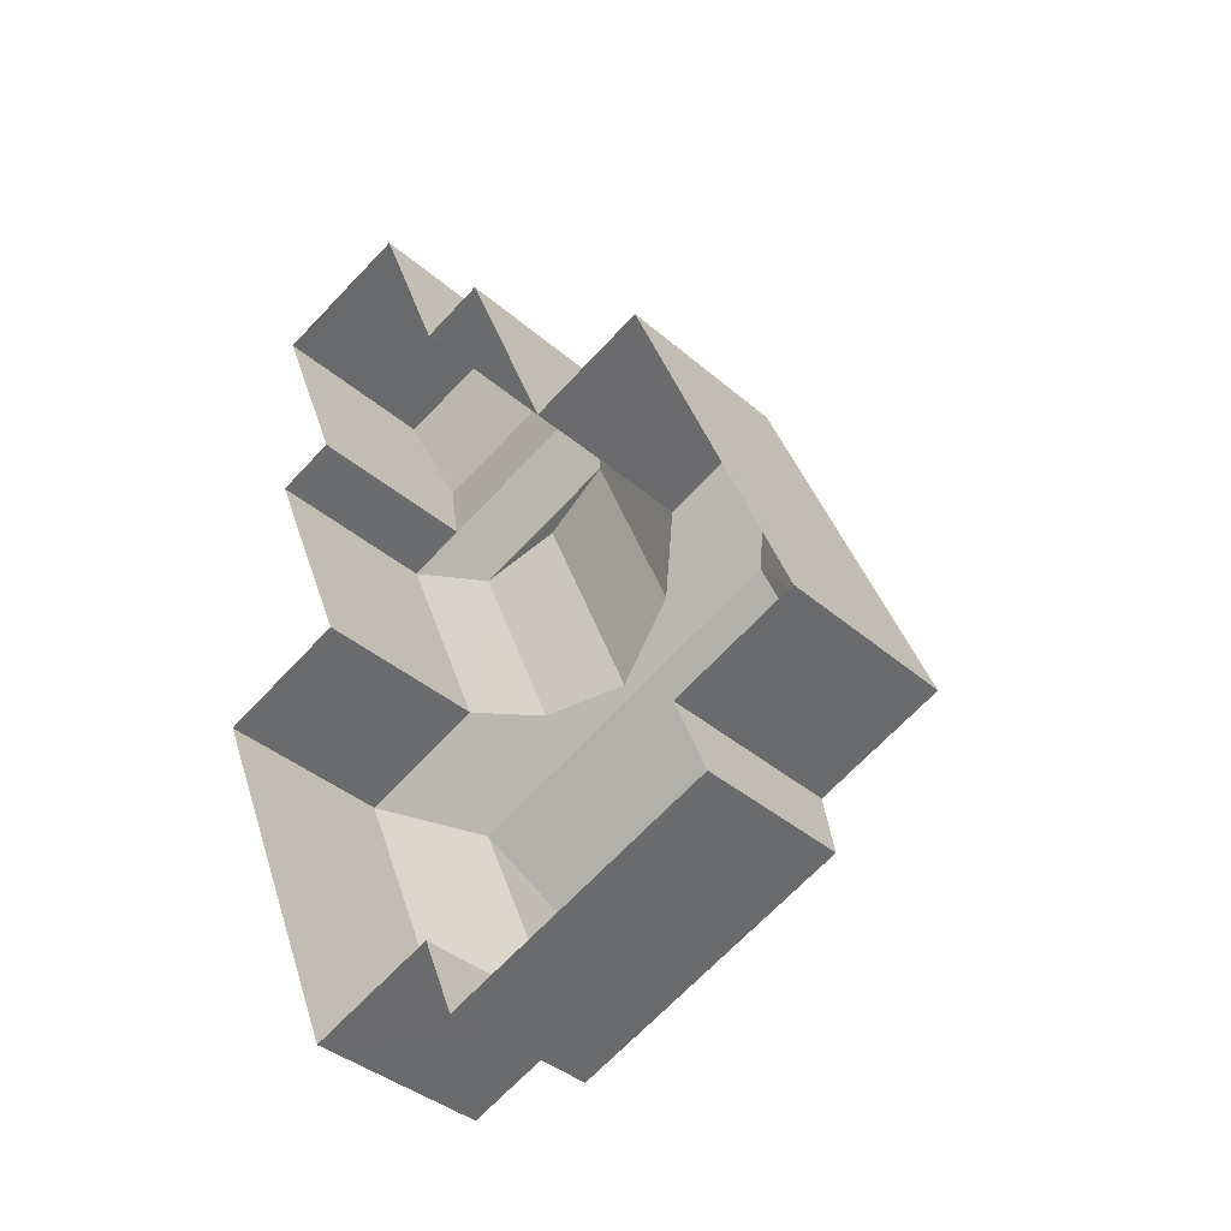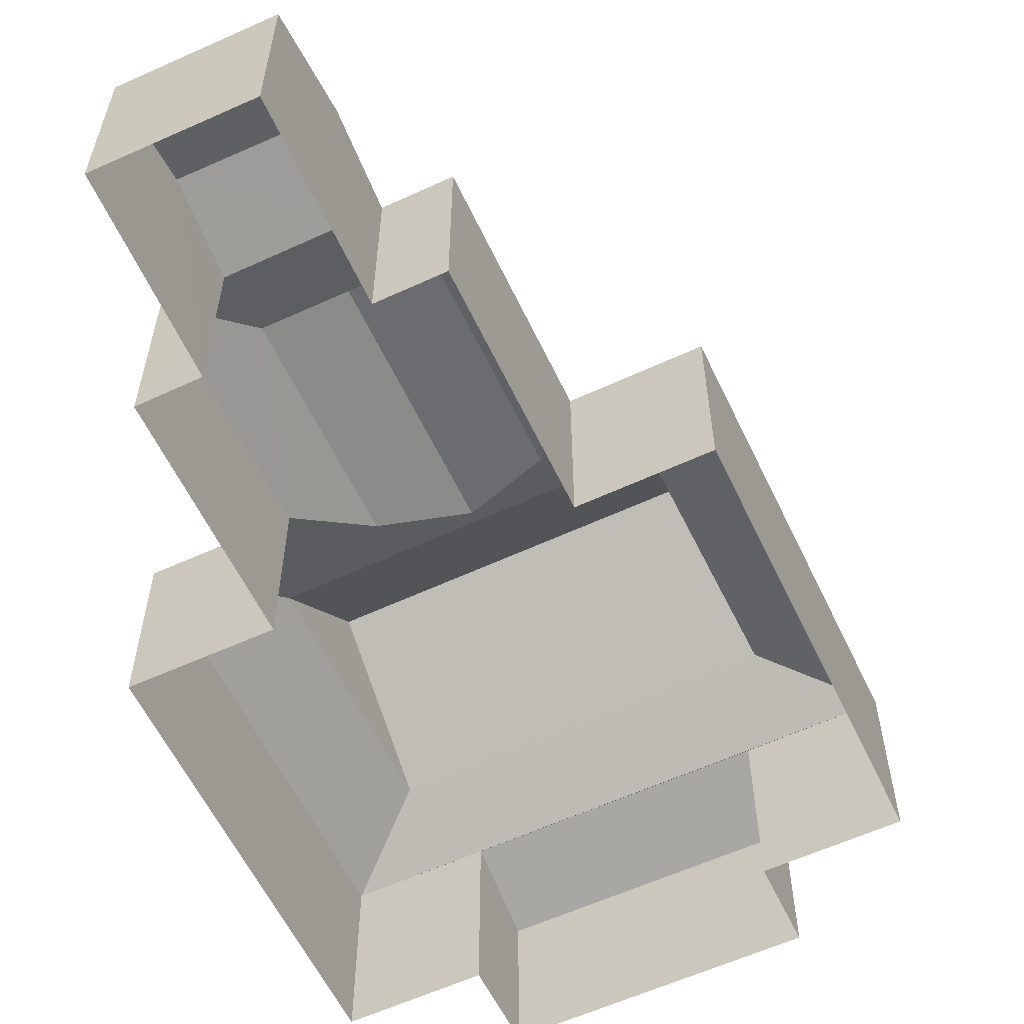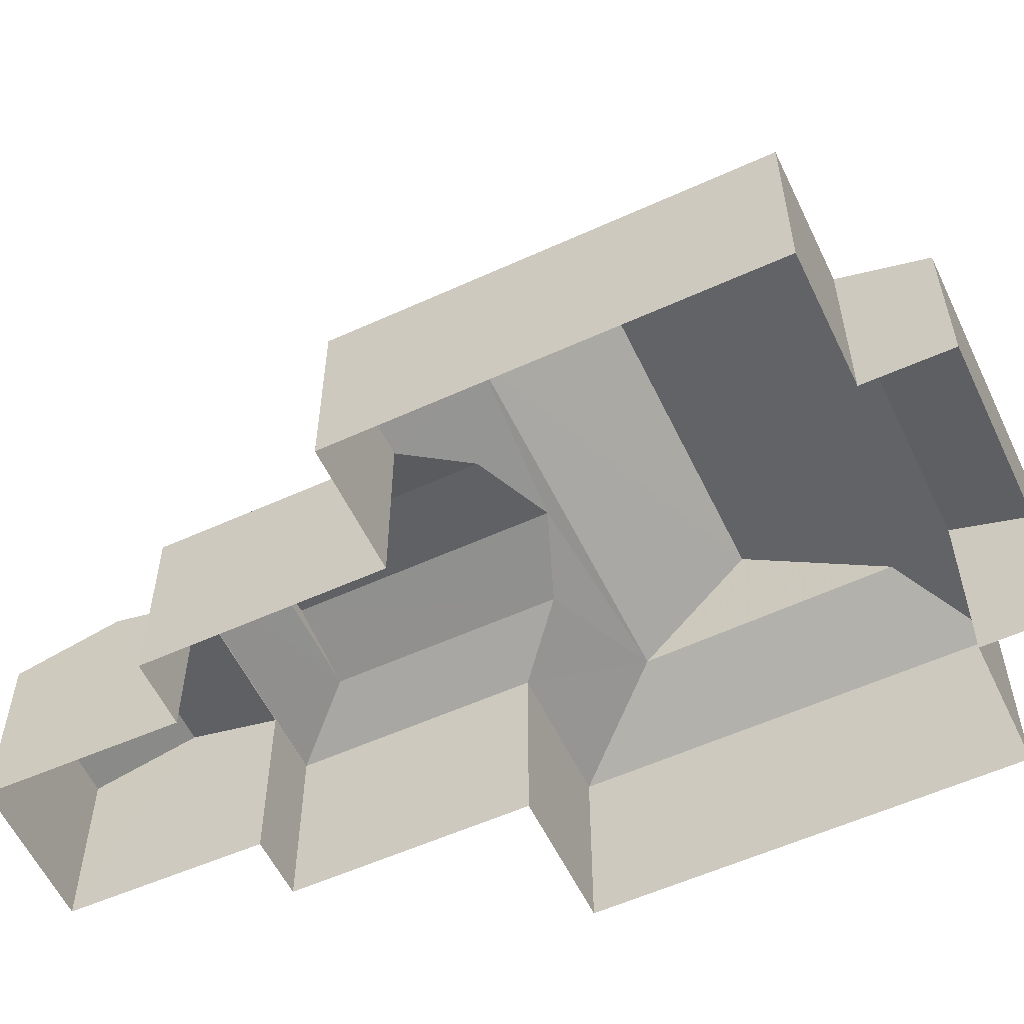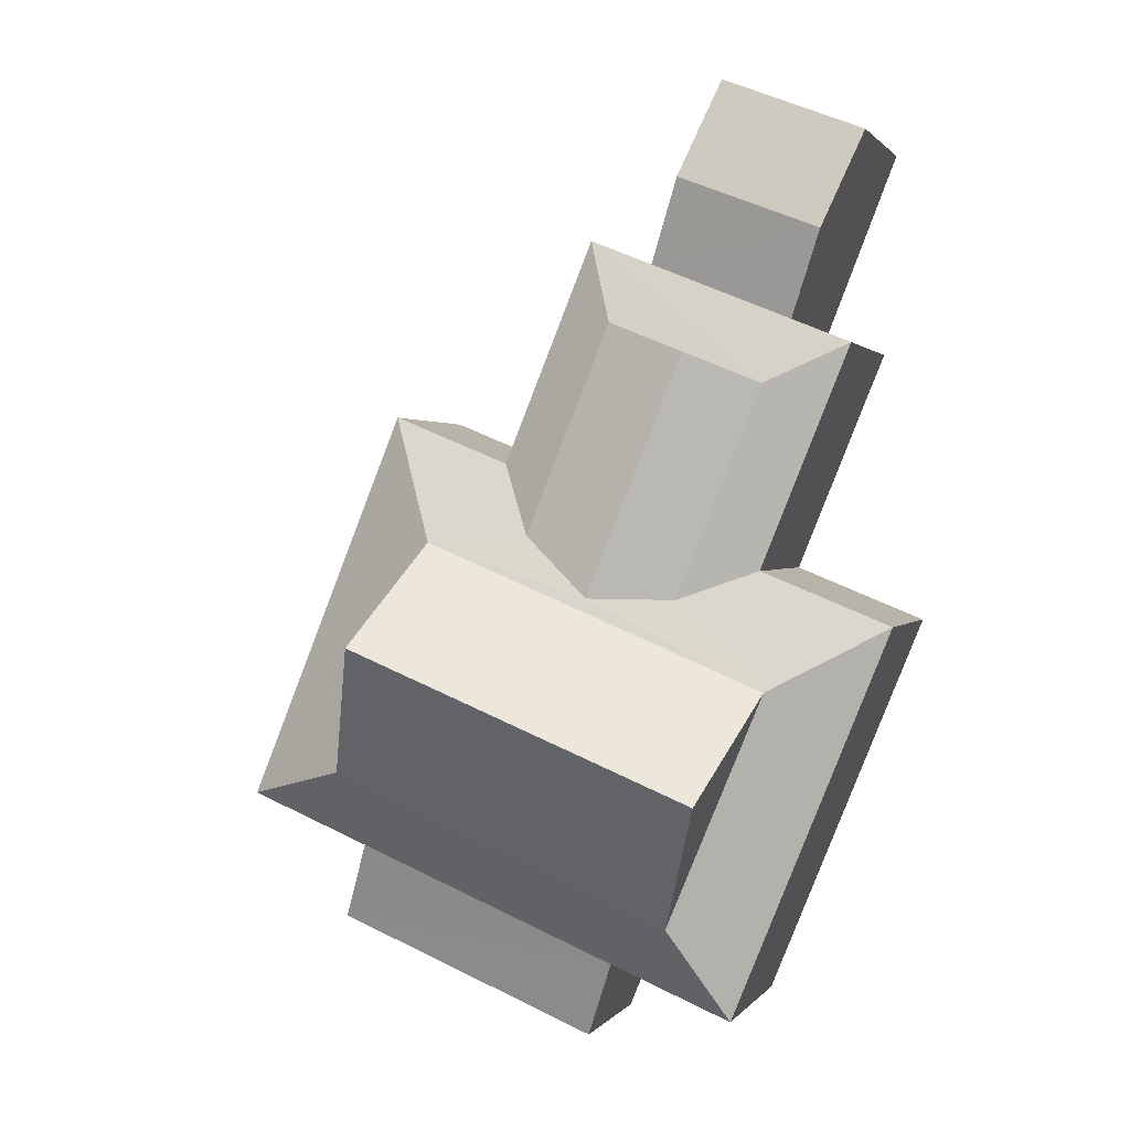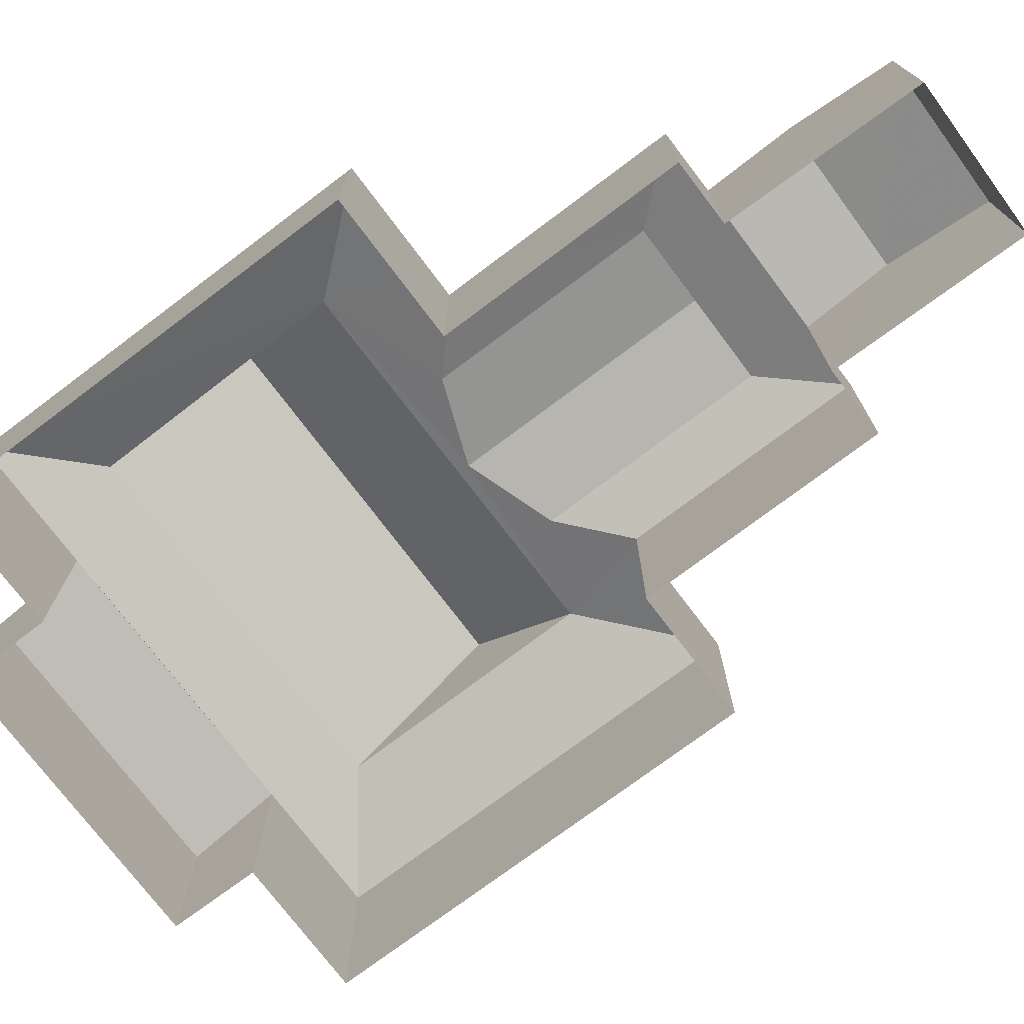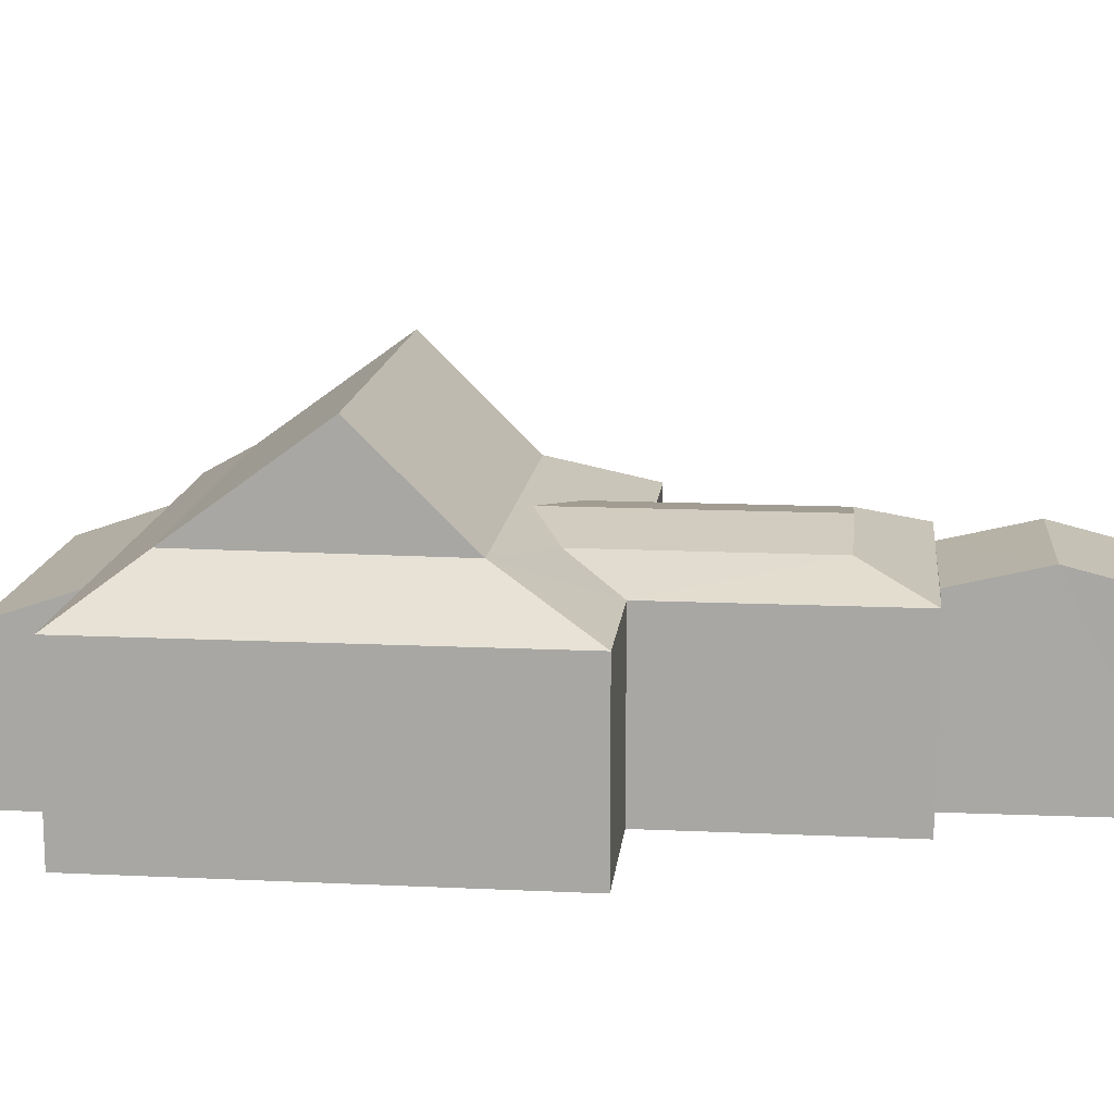
<metadata>
{"format":"obj","ext":"obj","renderer":"f3d","projection":"perspective","resolution":1024,"background":"white","views":[{"elev":-37.7,"azim":-137.9,"up":"+Y"},{"elev":-59.1,"azim":-176.8,"up":"+Z"},{"elev":-57.2,"azim":-86.8,"up":"+Z"},{"elev":1.1,"azim":17.8,"up":"+Y"},{"elev":-74.5,"azim":104.8,"up":"+Z"},{"elev":14.2,"azim":73.8,"up":"+Z"}]}
</metadata>
<code>
v -2.196e+05 -1.246e+05 14.2
v -2.196e+05 -1.246e+05 14.2
v -2.196e+05 -1.246e+05 14.2
v -2.196e+05 -1.245e+05 14.2
v -2.196e+05 -1.245e+05 14.2
v -2.196e+05 -1.245e+05 14.2
v -2.196e+05 -1.246e+05 14.2
v -2.196e+05 -1.246e+05 14.2
v -2.196e+05 -1.245e+05 14.2
v -2.196e+05 -1.245e+05 14.2
v -2.196e+05 -1.245e+05 14.2
v -2.196e+05 -1.246e+05 14.2
v -2.196e+05 -1.245e+05 14.2
v -2.196e+05 -1.245e+05 14.2
v -2.196e+05 -1.246e+05 14.2
v -2.196e+05 -1.245e+05 14.2
v -2.196e+05 -1.246e+05 20.49
v -2.196e+05 -1.246e+05 19.22
v -2.196e+05 -1.246e+05 19.22
v -2.196e+05 -1.246e+05 20.46
v -2.196e+05 -1.245e+05 19.22
v -2.196e+05 -1.245e+05 20.4
v -2.196e+05 -1.245e+05 19.22
v -2.196e+05 -1.245e+05 19.22
v -2.196e+05 -1.245e+05 19.88
v -2.196e+05 -1.246e+05 20.43
v -2.196e+05 -1.246e+05 19.22
v -2.196e+05 -1.245e+05 20.27
v -2.196e+05 -1.245e+05 19.88
v -2.196e+05 -1.245e+05 19.21
v -2.196e+05 -1.245e+05 19.78
v -2.196e+05 -1.245e+05 19.78
v -2.196e+05 -1.245e+05 19.19
v -2.196e+05 -1.245e+05 19.06
v -2.196e+05 -1.245e+05 19.06
v -2.196e+05 -1.245e+05 19.88
v -2.196e+05 -1.245e+05 19.22
v -2.196e+05 -1.245e+05 19.88
v -2.196e+05 -1.245e+05 19.22
v -2.196e+05 -1.245e+05 20.27
v -2.196e+05 -1.246e+05 23.35
v -2.196e+05 -1.246e+05 23.36
v -2.196e+05 -1.246e+05 19.21
v -2.196e+05 -1.246e+05 19.21
v -2.196e+05 -1.246e+05 18.41
v -2.196e+05 -1.246e+05 18.41
f 1 2 3
f 4 5 6
f 2 7 8
f 9 10 11
f 5 9 6
f 3 2 11
f 12 13 14
f 12 14 15
f 15 2 8
f 16 6 14
f 6 9 11
f 11 2 15
f 14 11 15
f 6 11 14
f 17 18 19
f 20 17 19
f 21 22 23
f 24 25 26
f 24 26 27
f 28 22 26
f 23 22 29
f 29 22 28
f 25 28 26
f 30 31 32
f 30 33 31
f 34 35 32
f 31 34 32
f 19 27 26
f 20 19 26
f 36 37 23
f 29 36 23
f 18 17 22
f 38 39 37
f 36 38 37
f 24 39 38
f 25 24 38
f 25 38 40
f 28 25 40
f 18 22 21
f 41 22 42
f 41 26 22
f 43 44 45
f 46 43 45
f 42 20 41
f 42 17 20
f 29 40 36
f 29 28 40
f 18 13 12
f 18 21 13
f 21 14 13
f 21 23 14
f 44 12 15
f 12 44 18
f 2 1 43
f 19 18 44
f 1 19 43
f 19 44 43
f 2 43 46
f 7 2 46
f 42 22 17
f 14 23 37
f 16 14 37
f 39 11 10
f 39 24 11
f 35 4 32
f 4 6 32
f 6 30 32
f 34 5 4
f 35 34 4
f 45 15 8
f 45 44 15
f 6 16 30
f 16 37 30
f 9 33 10
f 30 37 39
f 33 30 39
f 10 33 39
f 11 24 27
f 3 11 27
f 33 9 31
f 9 5 31
f 5 34 31
f 46 8 7
f 46 45 8
f 40 38 36
f 41 20 26
f 27 1 3
f 27 19 1

</code>
